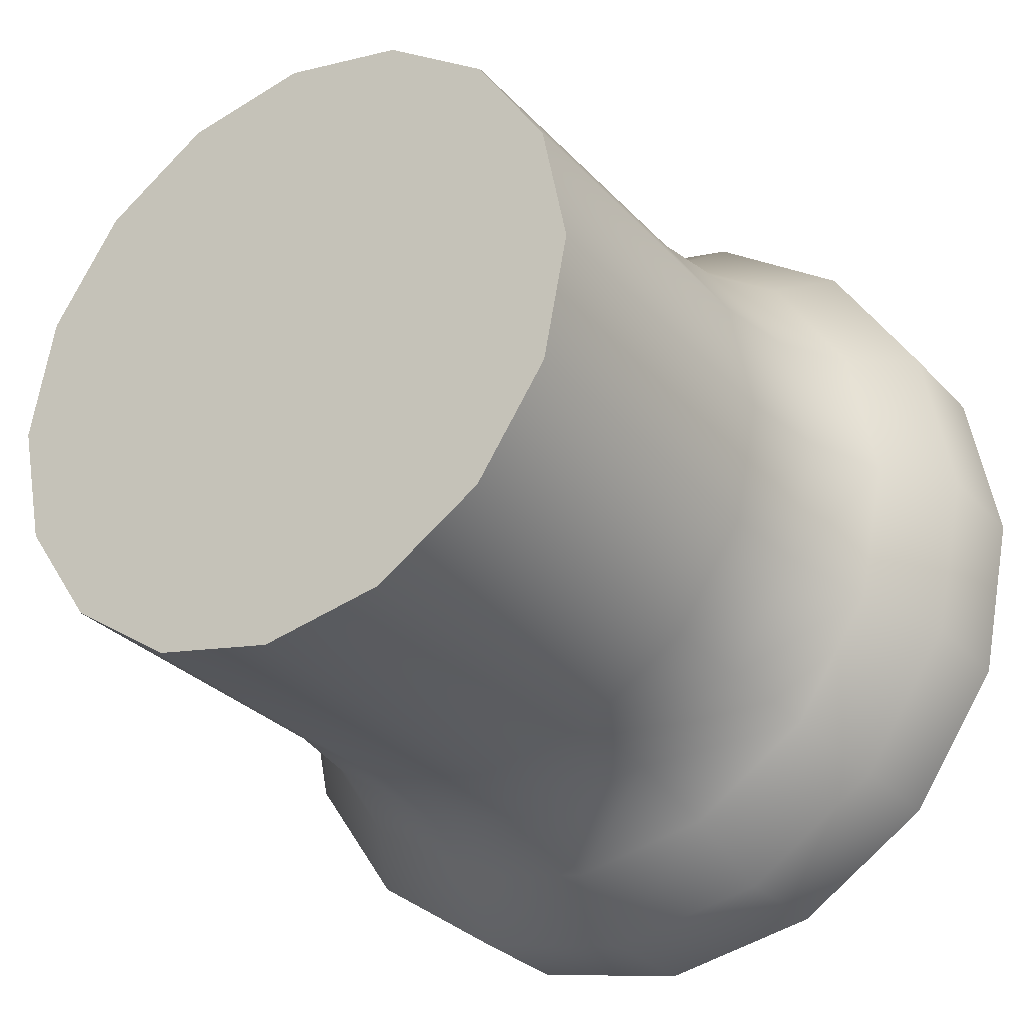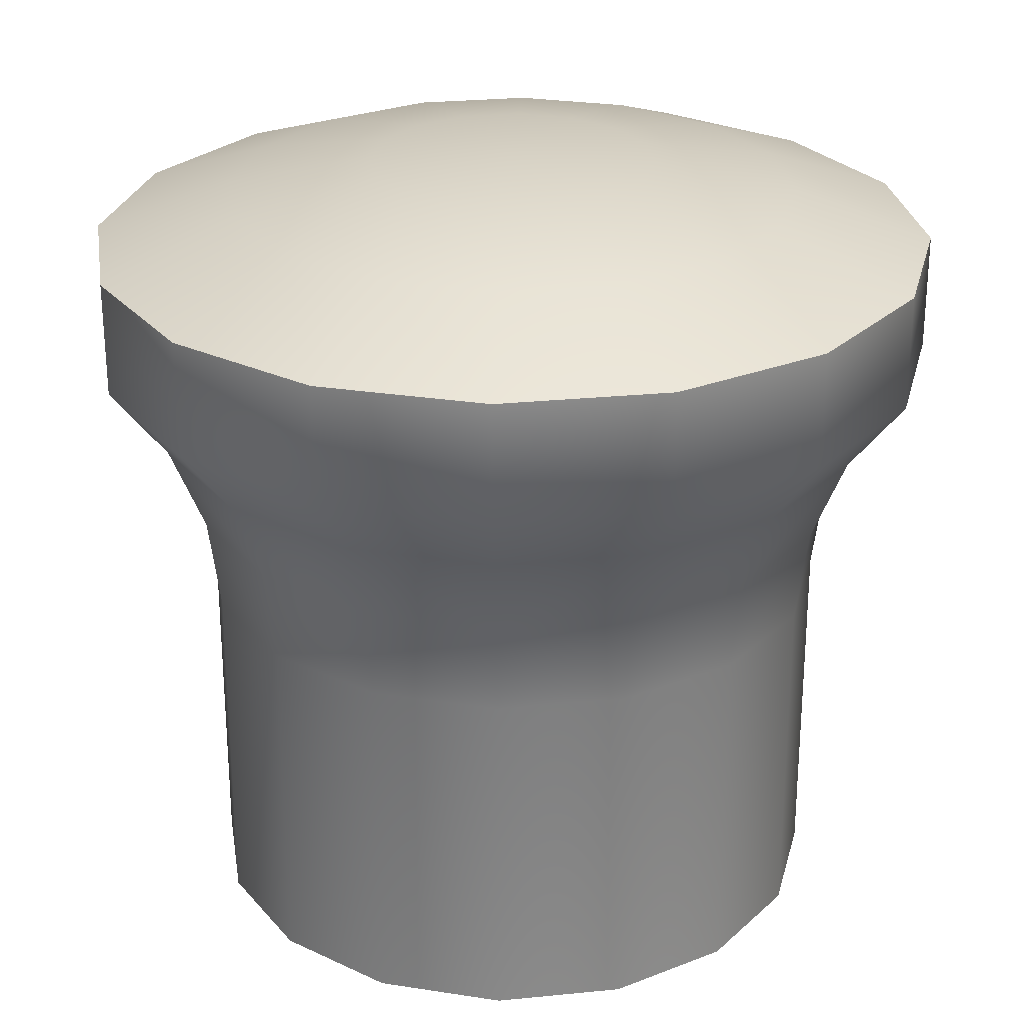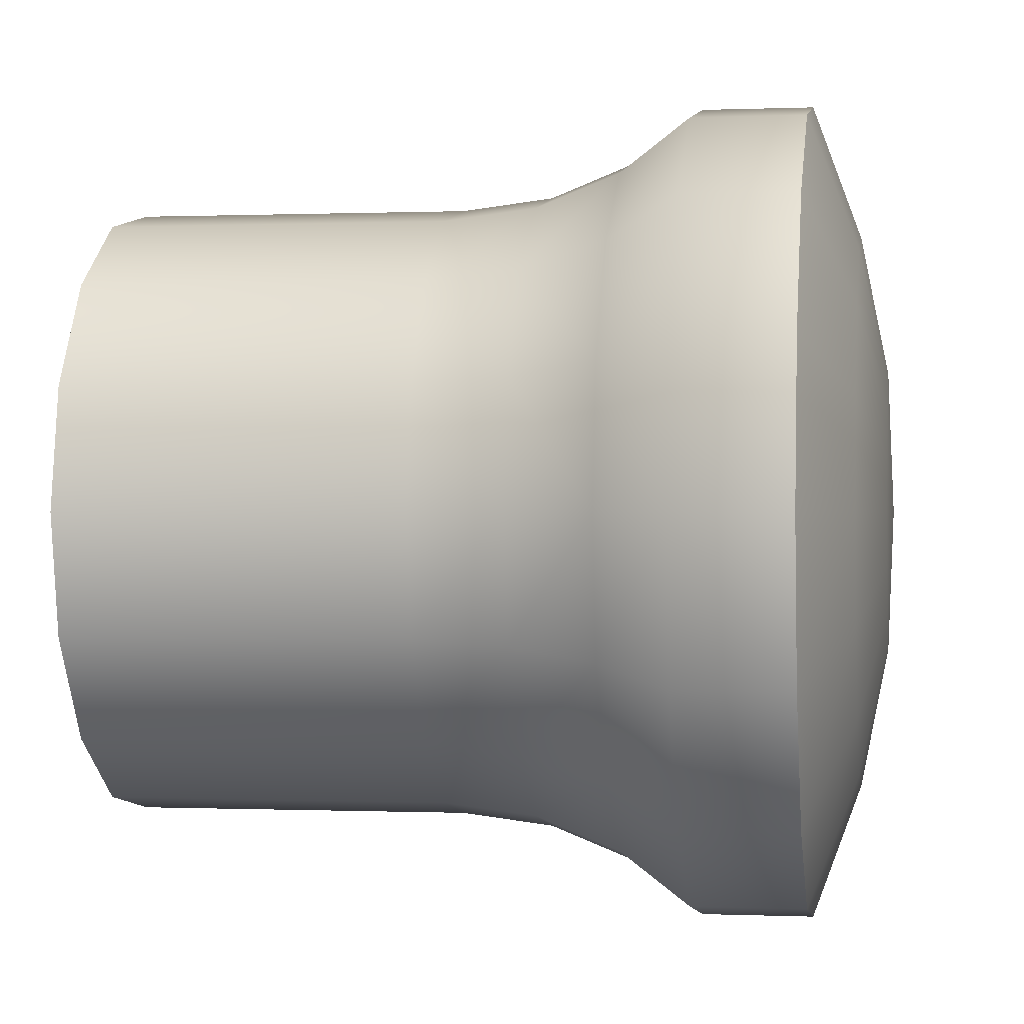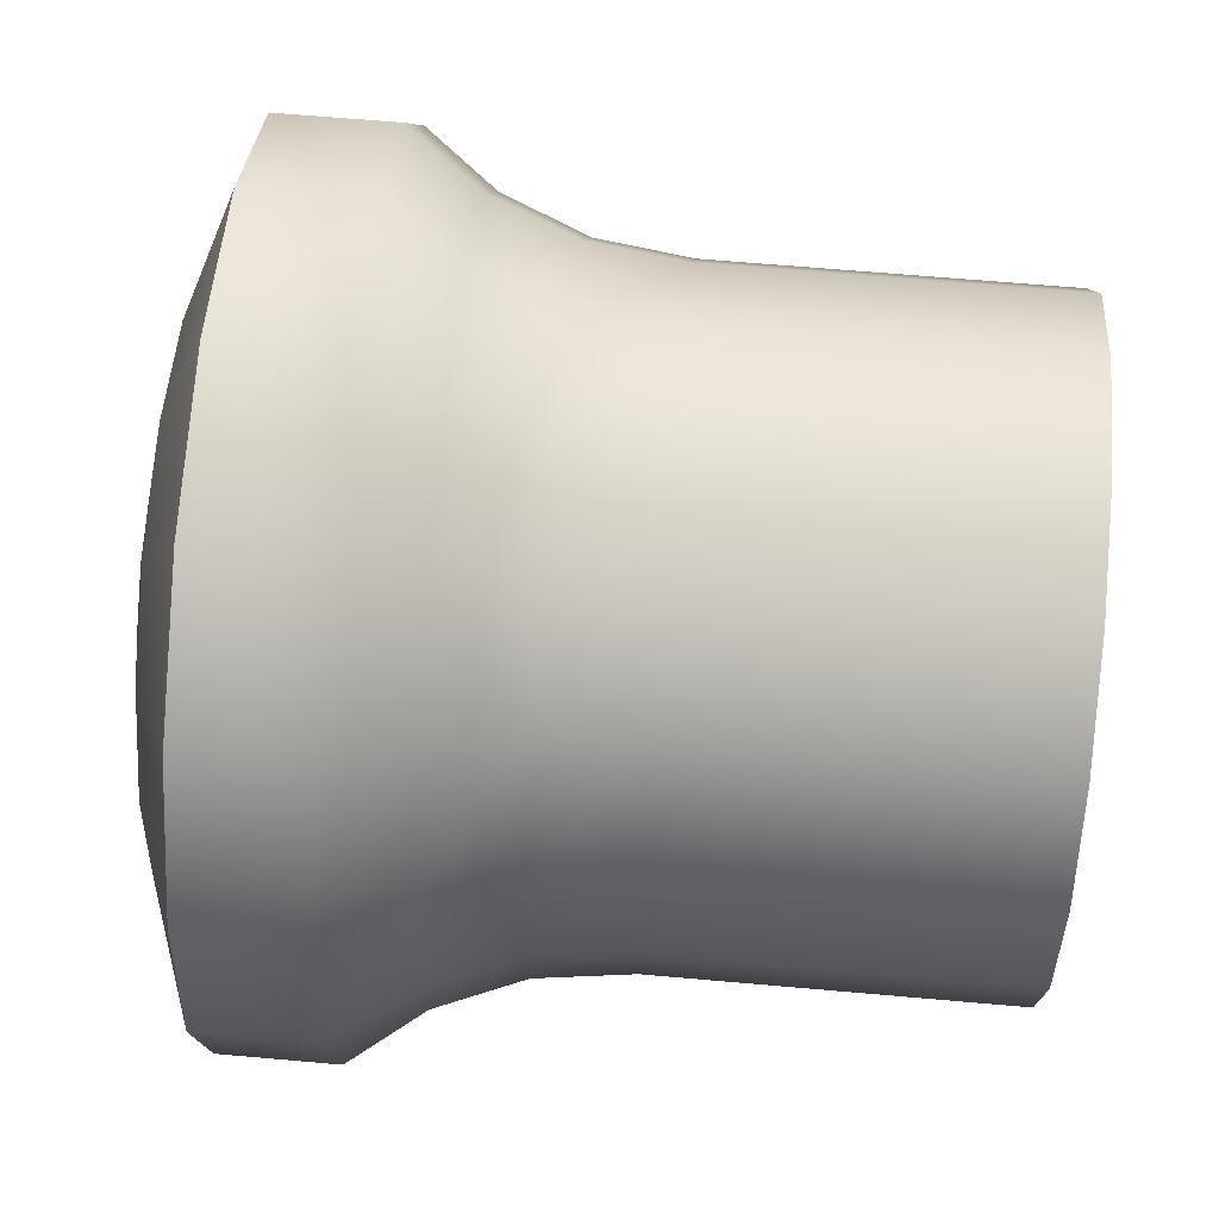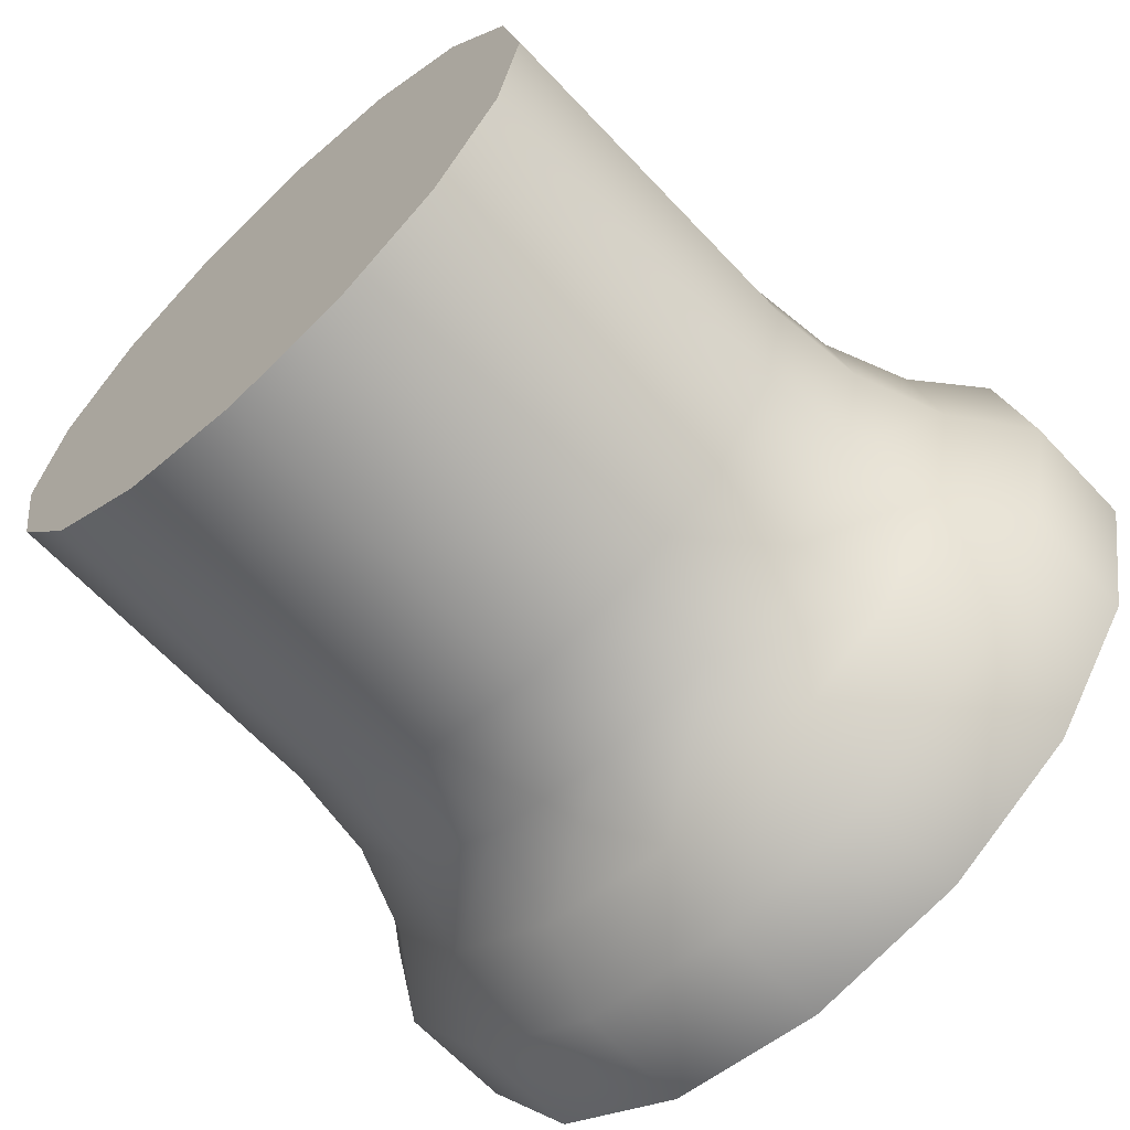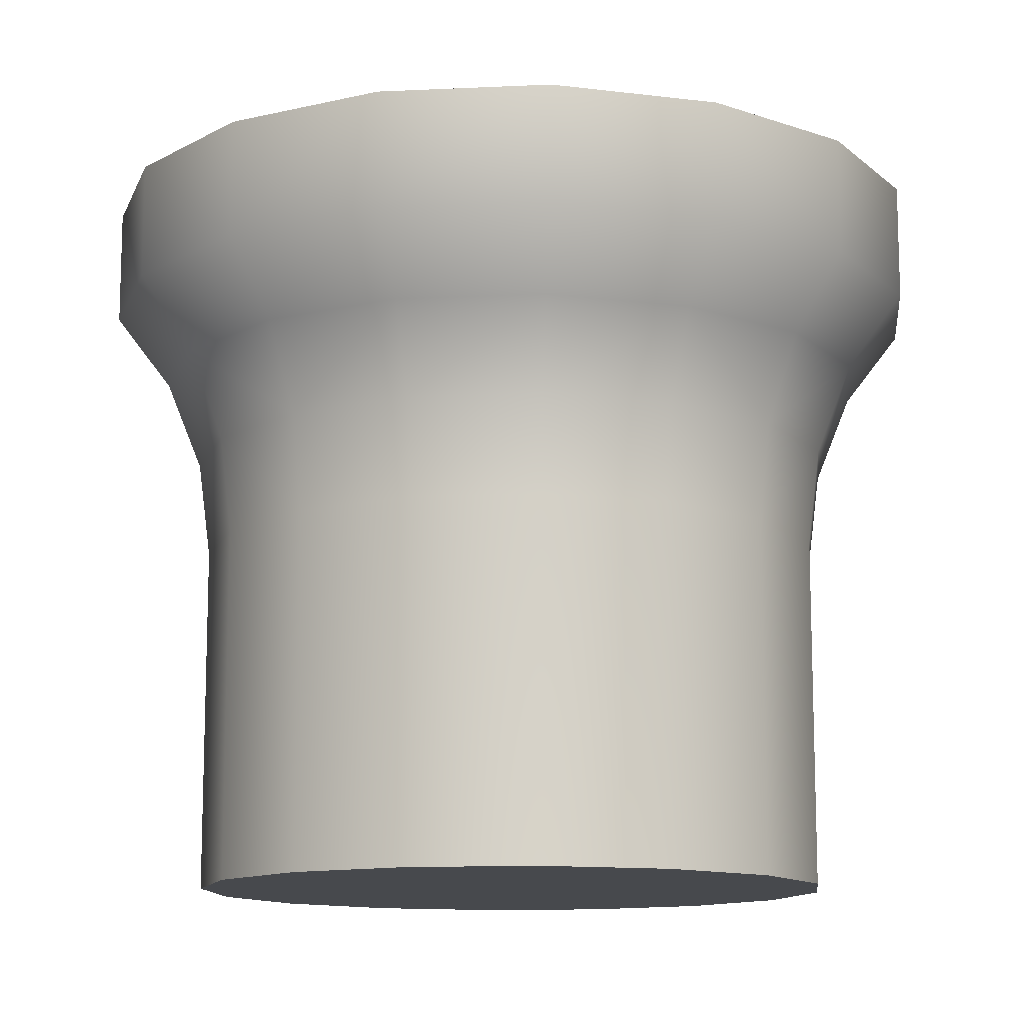
<metadata>
{"format":"obj","ext":"obj","renderer":"f3d","projection":"perspective","resolution":1024,"background":"white","views":[{"elev":-28.9,"azim":-146.8,"up":"+Y"},{"elev":26.8,"azim":-20.1,"up":"+Z"},{"elev":0.0,"azim":-81.3,"up":"+Y"},{"elev":64.3,"azim":95.1,"up":"+Y"},{"elev":-65.0,"azim":-136.9,"up":"+Y"},{"elev":-12.3,"azim":175.0,"up":"+Z"}]}
</metadata>
<code>
o HK137_LT1/HK137_LT/mesh31/mesh31-geometry#mesh31-geometry
v 0.2953 0.2826 0.5617
v 0.2937 0.2907 0.5388
v 0.2953 0.2826 0.5388
v 0.2937 0.2907 0.5617
v 0.2953 0.2987 0.5388
v 0.2998 0.2758 0.5617
v 0.2929 0.2907 0.568
v 0.2998 0.3056 0.5388
v 0.2998 0.2758 0.5388
v 0.2945 0.2823 0.568
v 0.2953 0.2987 0.5617
v 0.3067 0.2712 0.5388
v 0.2993 0.2752 0.568
v 0.2906 0.2907 0.5737
v 0.2945 0.299 0.568
v 0.2998 0.3056 0.5617
v 0.3067 0.3101 0.5388
v 0.3067 0.2712 0.5617
v 0.2924 0.2814 0.5737
v 0.3067 0.3101 0.5617
v 0.3147 0.2696 0.5388
v 0.3147 0.3117 0.5388
v 0.3064 0.2705 0.568
v 0.2976 0.2736 0.5737
v 0.287 0.2907 0.5785
v 0.2924 0.2999 0.5737
v 0.2993 0.3061 0.568
v 0.3064 0.3109 0.568
v 0.3147 0.3117 0.5617
v 0.3147 0.2696 0.5617
v 0.2891 0.2801 0.5785
v 0.3147 0.3125 0.568
v 0.3228 0.2712 0.5617
v 0.3228 0.3101 0.5388
v 0.3147 0.2688 0.568
v 0.3055 0.2684 0.5737
v 0.2951 0.2711 0.5785
v 0.2891 0.2801 0.586
v 0.2891 0.3013 0.5785
v 0.2976 0.3077 0.5737
v 0.3055 0.313 0.5737
v 0.3228 0.3101 0.5617
v 0.3228 0.2712 0.5388
v 0.3231 0.2705 0.568
v 0.3147 0.2665 0.5737
v 0.2951 0.2711 0.586
v 0.287 0.2907 0.586
v 0.3147 0.3148 0.5737
v 0.3231 0.3109 0.568
v 0.3296 0.2758 0.5617
v 0.3301 0.2752 0.568
v 0.3296 0.3056 0.5388
v 0.3239 0.2684 0.5737
v 0.3147 0.2629 0.5785
v 0.3041 0.265 0.5785
v 0.296 0.2907 0.5893
v 0.2974 0.2835 0.5893
v 0.2891 0.3013 0.586
v 0.2951 0.3103 0.5785
v 0.3041 0.3163 0.5785
v 0.3296 0.3056 0.5617
v 0.3296 0.2758 0.5388
v 0.3318 0.2736 0.5737
v 0.3253 0.265 0.5785
v 0.3041 0.265 0.586
v 0.3015 0.2774 0.5893
v 0.3147 0.3184 0.5785
v 0.3239 0.313 0.5737
v 0.3301 0.3061 0.568
v 0.3342 0.2826 0.5388
v 0.3349 0.2823 0.568
v 0.337 0.2814 0.5737
v 0.3342 0.2987 0.5388
v 0.3342 0.2987 0.5617
v 0.3343 0.2711 0.5785
v 0.3147 0.2629 0.586
v 0.3253 0.265 0.586
v 0.3053 0.2907 0.5911
v 0.2974 0.2978 0.5893
v 0.306 0.2871 0.5911
v 0.2951 0.3103 0.586
v 0.3041 0.3163 0.586
v 0.3349 0.299 0.568
v 0.3342 0.2826 0.5617
v 0.3403 0.2801 0.5785
v 0.3343 0.2711 0.586
v 0.3075 0.2734 0.5893
v 0.308 0.284 0.5911
v 0.3147 0.3184 0.586
v 0.3253 0.3163 0.5785
v 0.3318 0.3077 0.5737
v 0.337 0.2999 0.5737
v 0.3358 0.2907 0.5388
v 0.3365 0.2907 0.568
v 0.3388 0.2907 0.5737
v 0.3425 0.2907 0.5785
v 0.3358 0.2907 0.5617
v 0.3147 0.2719 0.5893
v 0.328 0.2774 0.5893
v 0.3147 0.2907 0.5915
v 0.306 0.2943 0.5911
v 0.3015 0.3039 0.5893
v 0.3075 0.308 0.5893
v 0.3403 0.2801 0.586
v 0.3219 0.2734 0.5893
v 0.332 0.2835 0.5893
v 0.3111 0.282 0.5911
v 0.3147 0.3094 0.5893
v 0.3253 0.3163 0.586
v 0.3343 0.3103 0.5785
v 0.3403 0.3013 0.5785
v 0.3425 0.2907 0.586
v 0.3147 0.2812 0.5911
v 0.3214 0.284 0.5911
v 0.3234 0.2871 0.5911
v 0.308 0.2973 0.5911
v 0.3111 0.2994 0.5911
v 0.3334 0.2907 0.5893
v 0.3183 0.282 0.5911
v 0.3241 0.2907 0.5911
v 0.3147 0.3001 0.5911
v 0.3219 0.308 0.5893
v 0.3343 0.3103 0.586
v 0.3403 0.3013 0.586
v 0.3183 0.2994 0.5911
v 0.328 0.3039 0.5893
v 0.332 0.2978 0.5893
v 0.3234 0.2943 0.5911
v 0.3214 0.2973 0.5911
f 1 2 3
f 2 1 4
f 3 6 1
f 1 7 4
f 4 5 2
f 6 3 9
f 6 10 1
f 7 1 10
f 7 11 4
f 5 4 11
f 11 8 5
f 12 6 9
f 10 6 13
f 10 14 7
f 11 7 15
f 8 11 16
f 6 12 18
f 18 13 6
f 13 19 10
f 14 10 19
f 14 15 7
f 15 16 11
f 20 8 16
f 8 20 17
f 21 18 12
f 13 18 23
f 19 13 24
f 19 25 14
f 15 14 26
f 16 15 27
f 16 28 20
f 29 17 20
f 18 21 30
f 17 29 22
f 30 23 18
f 23 24 13
f 24 31 19
f 25 19 31
f 25 26 14
f 26 27 15
f 28 16 27
f 32 20 28
f 20 32 29
f 21 33 30
f 29 34 22
f 23 30 35
f 24 23 36
f 31 24 37
f 38 25 31
f 26 25 39
f 27 26 40
f 27 41 28
f 41 32 28
f 32 42 29
f 33 21 43
f 44 30 33
f 34 29 42
f 30 44 35
f 45 23 35
f 23 45 36
f 36 37 24
f 46 31 37
f 25 38 47
f 31 46 38
f 47 39 25
f 39 40 26
f 41 27 40
f 32 41 48
f 42 32 49
f 43 50 33
f 33 51 44
f 42 52 34
f 53 35 44
f 35 53 45
f 54 36 45
f 37 36 55
f 55 46 37
f 39 47 58
f 40 39 59
f 40 60 41
f 60 48 41
f 48 49 32
f 49 61 42
f 50 43 62
f 51 33 50
f 63 44 51
f 52 42 61
f 44 63 53
f 64 45 53
f 36 54 55
f 45 64 54
f 46 55 65
f 58 59 39
f 60 40 59
f 48 60 67
f 49 48 68
f 61 49 69
f 70 50 62
f 50 71 51
f 51 72 63
f 74 52 61
f 75 53 63
f 53 75 64
f 76 55 54
f 77 54 64
f 55 76 65
f 59 58 81
f 59 82 60
f 82 67 60
f 67 68 48
f 68 69 49
f 83 61 69
f 50 70 84
f 71 50 84
f 72 51 71
f 85 63 72
f 52 74 73
f 61 83 74
f 63 85 75
f 86 64 75
f 54 77 76
f 64 86 77
f 82 59 81
f 67 82 89
f 68 67 90
f 69 68 91
f 69 92 83
f 93 84 70
f 84 94 71
f 71 95 72
f 72 96 85
f 97 73 74
f 94 74 83
f 85 86 75
f 89 90 67
f 90 91 68
f 92 69 91
f 95 83 92
f 84 93 97
f 73 97 93
f 94 84 97
f 95 71 94
f 96 72 95
f 96 104 85
f 74 94 97
f 83 95 94
f 86 85 104
f 90 89 109
f 91 90 110
f 91 111 92
f 92 96 95
f 104 96 112
f 109 110 90
f 111 91 110
f 96 92 111
f 111 112 96
f 110 109 123
f 110 124 111
f 112 111 124
f 124 110 123
f 3 2 1
f 4 1 2
f 2 3 5
f 1 6 3
f 4 7 1
f 2 5 4
f 8 5 3
f 9 3 6
f 1 10 6
f 10 1 7
f 4 11 7
f 11 4 5
f 5 8 11
f 9 8 3
f 9 6 12
f 13 6 10
f 7 14 10
f 15 7 11
f 16 11 8
f 17 8 9
f 18 12 6
f 12 17 9
f 6 13 18
f 10 19 13
f 19 10 14
f 7 15 14
f 11 16 15
f 16 8 20
f 17 20 8
f 12 18 21
f 22 17 12
f 23 18 13
f 24 13 19
f 14 25 19
f 26 14 15
f 27 15 16
f 20 28 16
f 20 17 29
f 30 21 18
f 21 22 12
f 22 29 17
f 18 23 30
f 13 24 23
f 19 31 24
f 31 19 25
f 14 26 25
f 15 27 26
f 27 16 28
f 28 20 32
f 29 32 20
f 30 33 21
f 34 22 21
f 22 34 29
f 35 30 23
f 36 23 24
f 37 24 31
f 31 25 38
f 39 25 26
f 40 26 27
f 28 41 27
f 28 32 41
f 29 42 32
f 43 21 33
f 33 30 44
f 43 34 21
f 42 29 34
f 35 44 30
f 35 23 45
f 36 45 23
f 24 37 36
f 37 31 46
f 47 38 25
f 38 46 31
f 25 39 47
f 26 40 39
f 40 27 41
f 48 41 32
f 49 32 42
f 33 50 43
f 44 51 33
f 52 34 43
f 34 52 42
f 44 35 53
f 45 53 35
f 45 36 54
f 55 36 37
f 37 46 55
f 47 56 38
f 38 57 46
f 58 47 39
f 59 39 40
f 41 60 40
f 41 48 60
f 32 49 48
f 42 61 49
f 62 43 50
f 50 33 51
f 51 44 63
f 62 52 43
f 61 42 52
f 53 63 44
f 53 45 64
f 55 54 36
f 54 64 45
f 65 55 46
f 57 38 56
f 47 58 56
f 66 46 57
f 39 59 58
f 59 40 60
f 67 60 48
f 68 48 49
f 69 49 61
f 62 50 70
f 51 71 50
f 63 72 51
f 73 52 62
f 61 52 74
f 63 53 75
f 64 75 53
f 54 55 76
f 64 54 77
f 65 76 55
f 46 66 65
f 56 78 57
f 79 56 58
f 57 80 66
f 81 58 59
f 60 82 59
f 60 67 82
f 48 68 67
f 49 69 68
f 69 61 83
f 84 70 50
f 70 73 62
f 84 50 71
f 71 51 72
f 72 63 85
f 73 74 52
f 74 83 61
f 75 85 63
f 75 64 86
f 76 77 54
f 77 86 64
f 65 87 76
f 87 65 66
f 80 57 78
f 56 79 78
f 58 81 79
f 88 66 80
f 81 59 82
f 89 82 67
f 90 67 68
f 91 68 69
f 83 92 69
f 70 84 93
f 93 73 70
f 71 94 84
f 72 95 71
f 85 96 72
f 74 73 97
f 83 74 94
f 75 86 85
f 76 98 77
f 86 77 99
f 98 76 87
f 66 88 87
f 80 78 100
f 101 78 79
f 102 79 81
f 88 80 100
f 81 82 102
f 82 89 103
f 67 90 89
f 68 91 90
f 91 69 92
f 92 83 95
f 97 93 84
f 93 97 73
f 97 84 94
f 94 71 95
f 95 72 96
f 85 104 96
f 97 94 74
f 94 95 83
f 104 85 86
f 105 77 98
f 105 99 77
f 99 106 86
f 87 107 98
f 107 87 88
f 78 101 100
f 79 102 101
f 107 88 100
f 103 102 82
f 108 103 89
f 109 89 90
f 110 90 91
f 92 111 91
f 95 96 92
f 112 96 104
f 104 86 106
f 98 113 105
f 99 105 114
f 106 99 115
f 113 98 107
f 101 116 100
f 116 101 102
f 113 107 100
f 102 103 116
f 103 108 117
f 89 109 108
f 90 110 109
f 110 91 111
f 111 92 96
f 96 112 111
f 112 104 118
f 106 118 104
f 119 105 113
f 119 114 105
f 114 115 99
f 115 120 106
f 116 117 100
f 113 100 119
f 117 116 103
f 121 117 108
f 122 108 109
f 123 109 110
f 111 124 110
f 124 111 112
f 112 118 124
f 118 106 120
f 119 100 114
f 114 100 115
f 115 100 120
f 117 121 100
f 121 108 125
f 122 125 108
f 122 109 126
f 123 126 109
f 123 110 124
f 127 124 118
f 118 120 127
f 100 128 120
f 100 121 125
f 125 122 129
f 126 129 122
f 126 123 127
f 124 127 123
f 128 127 120
f 100 129 128
f 100 125 129
f 129 126 128
f 127 128 126
f 5 3 2
f 3 5 8
f 3 8 9
f 9 8 17
f 9 17 12
f 12 17 22
f 12 22 21
f 21 22 34
f 21 34 43
f 43 34 52
f 43 52 62
f 62 52 73
f 62 73 70
f 70 73 93
f 38 56 47
f 46 57 38
f 56 38 57
f 56 58 47
f 57 46 66
f 65 66 46
f 57 78 56
f 58 56 79
f 66 80 57
f 76 87 65
f 66 65 87
f 78 57 80
f 78 79 56
f 79 81 58
f 80 66 88
f 77 98 76
f 99 77 86
f 87 76 98
f 87 88 66
f 100 78 80
f 79 78 101
f 81 79 102
f 100 80 88
f 102 82 81
f 103 89 82
f 98 77 105
f 77 99 105
f 86 106 99
f 98 107 87
f 88 87 107
f 100 101 78
f 101 102 79
f 100 88 107
f 82 102 103
f 89 103 108
f 106 86 104
f 105 113 98
f 114 105 99
f 115 99 106
f 107 98 113
f 100 116 101
f 102 101 116
f 100 107 113
f 116 103 102
f 117 108 103
f 108 109 89
f 118 104 112
f 104 118 106
f 113 105 119
f 105 114 119
f 99 115 114
f 106 120 115
f 100 117 116
f 119 100 113
f 103 116 117
f 108 117 121
f 109 108 122
f 124 118 112
f 120 106 118
f 114 100 119
f 115 100 114
f 120 100 115
f 100 121 117
f 125 108 121
f 108 125 122
f 126 109 122
f 109 126 123
f 118 124 127
f 127 120 118
f 120 128 100
f 125 121 100
f 129 122 125
f 122 129 126
f 127 123 126
f 123 127 124
f 120 127 128
f 128 129 100
f 129 125 100
f 128 126 129
f 126 128 127

</code>
